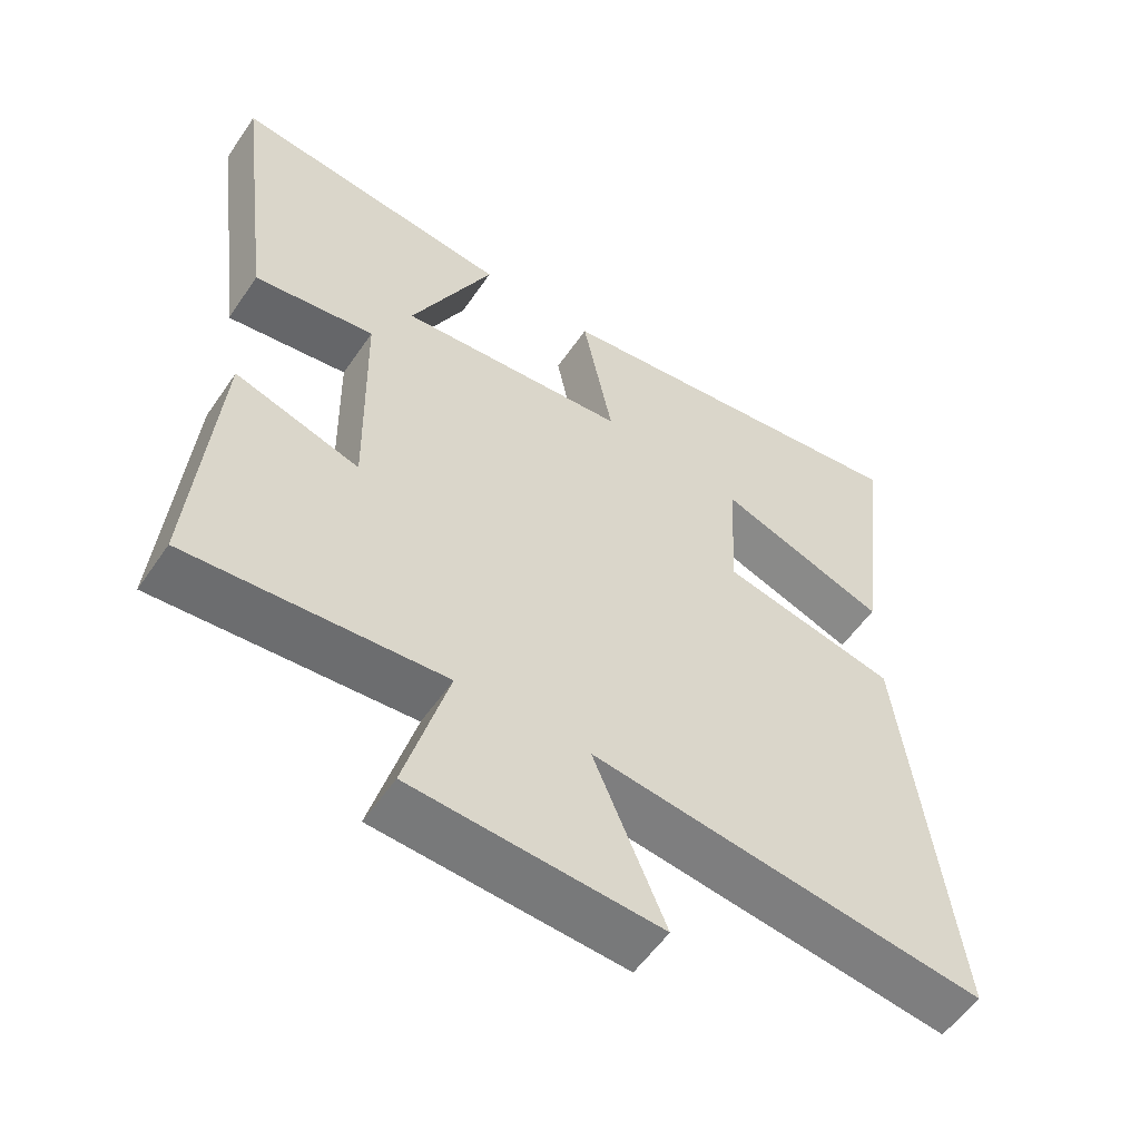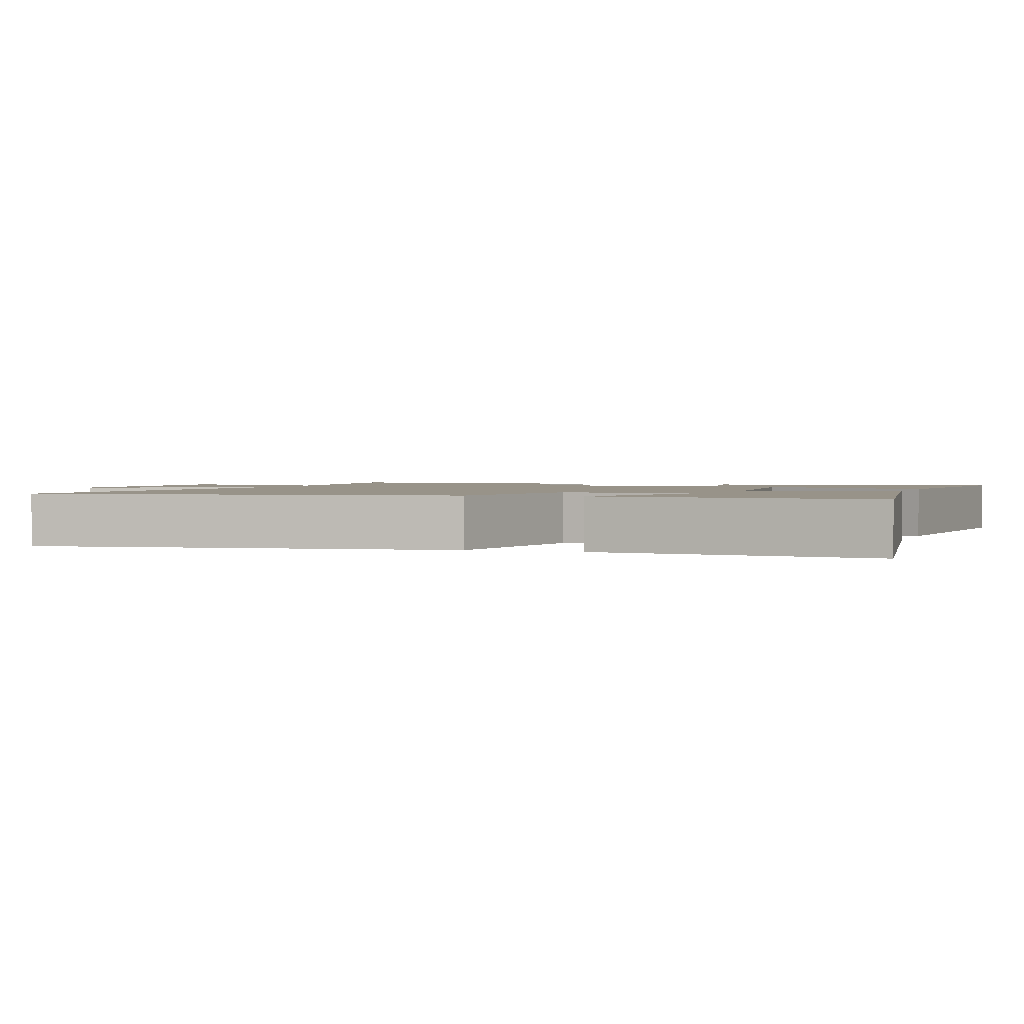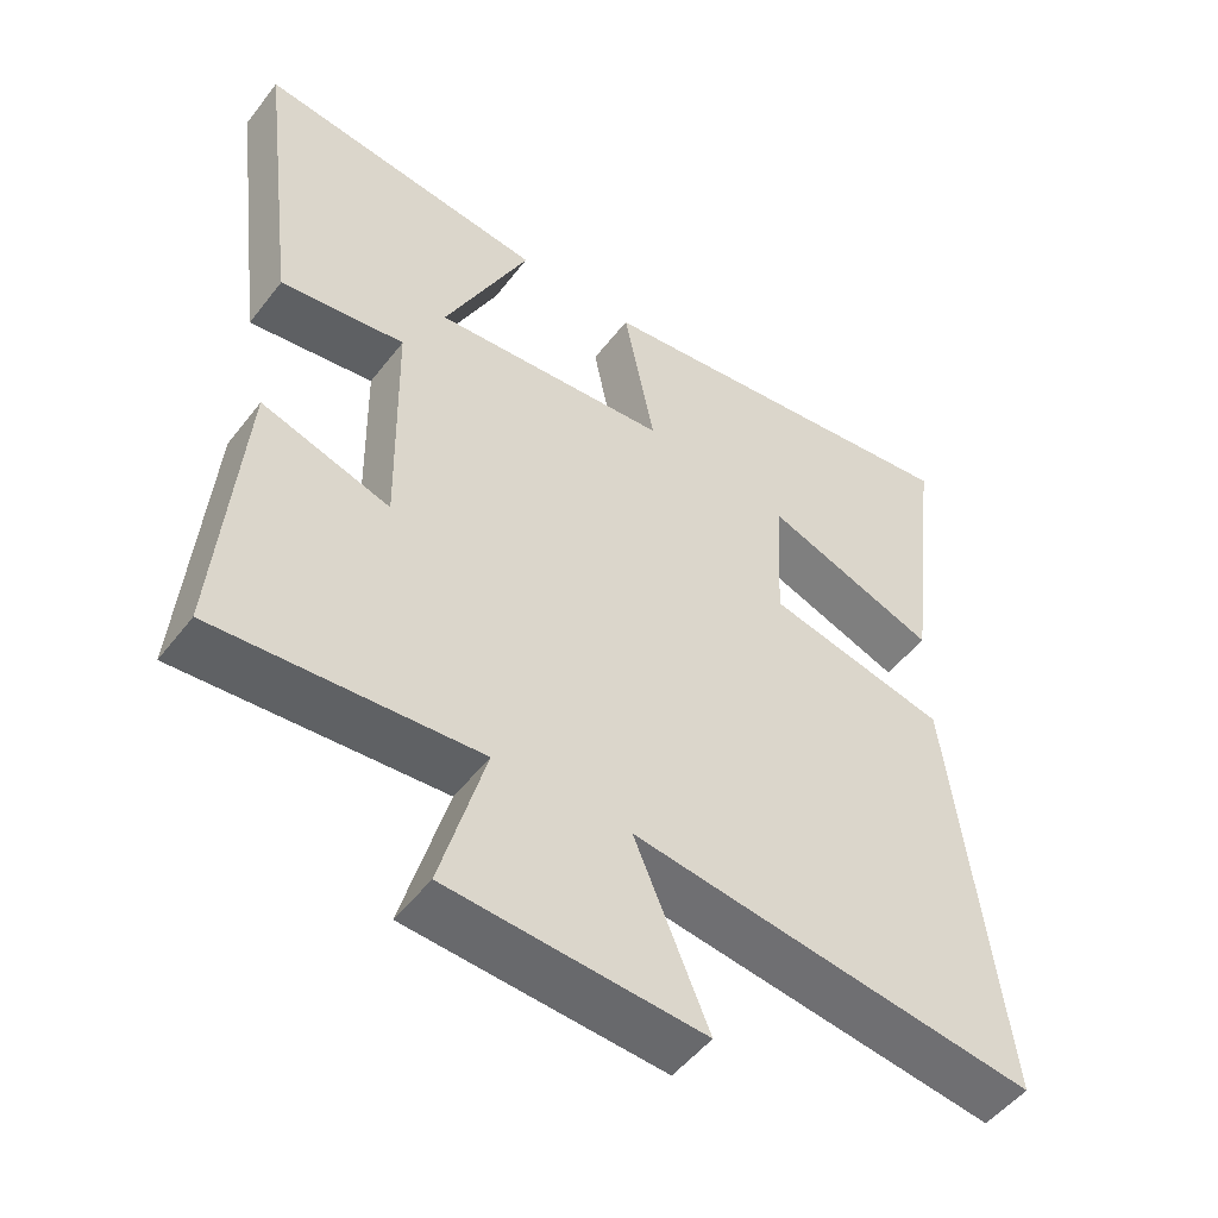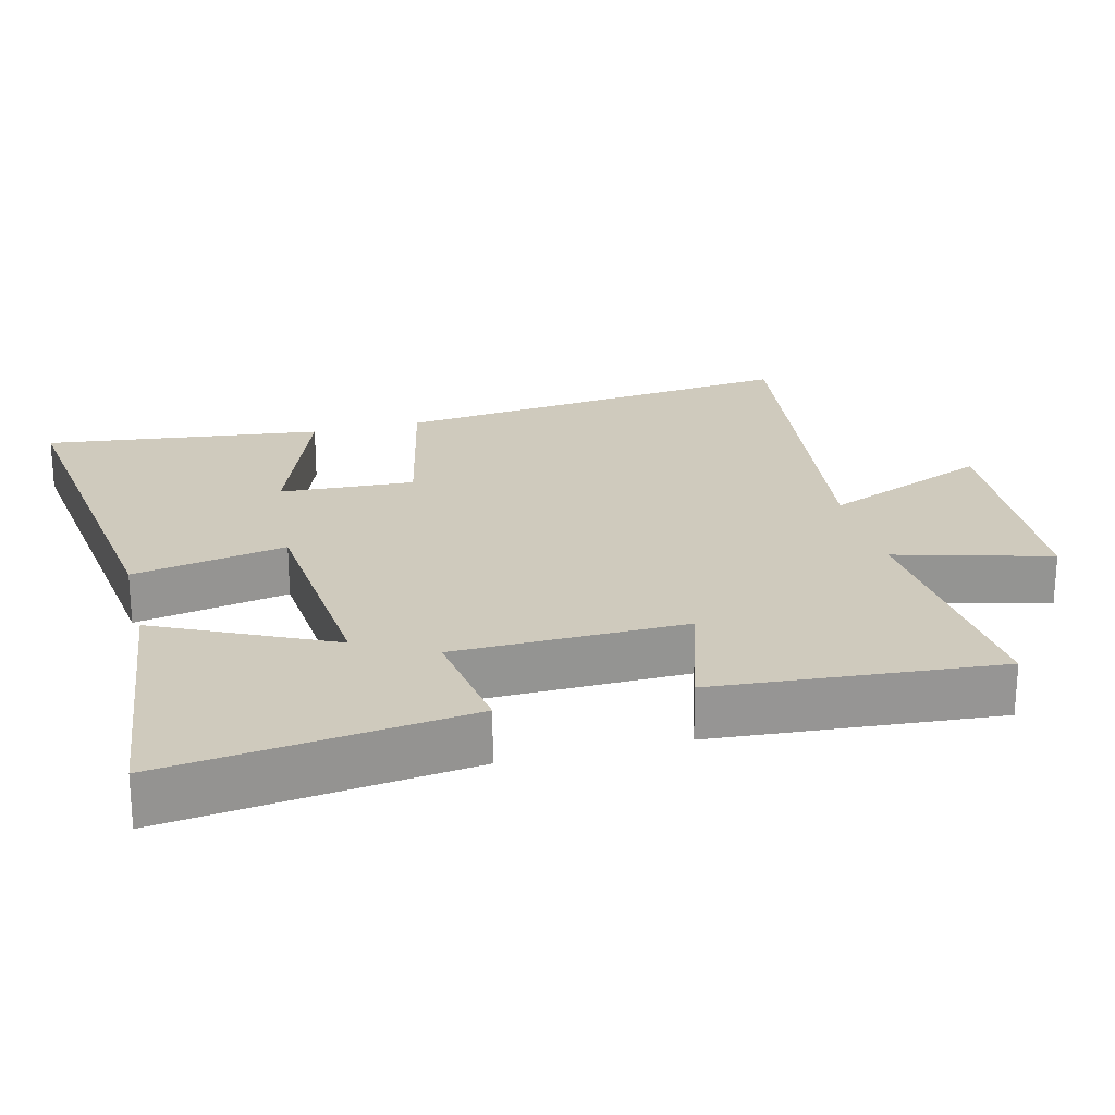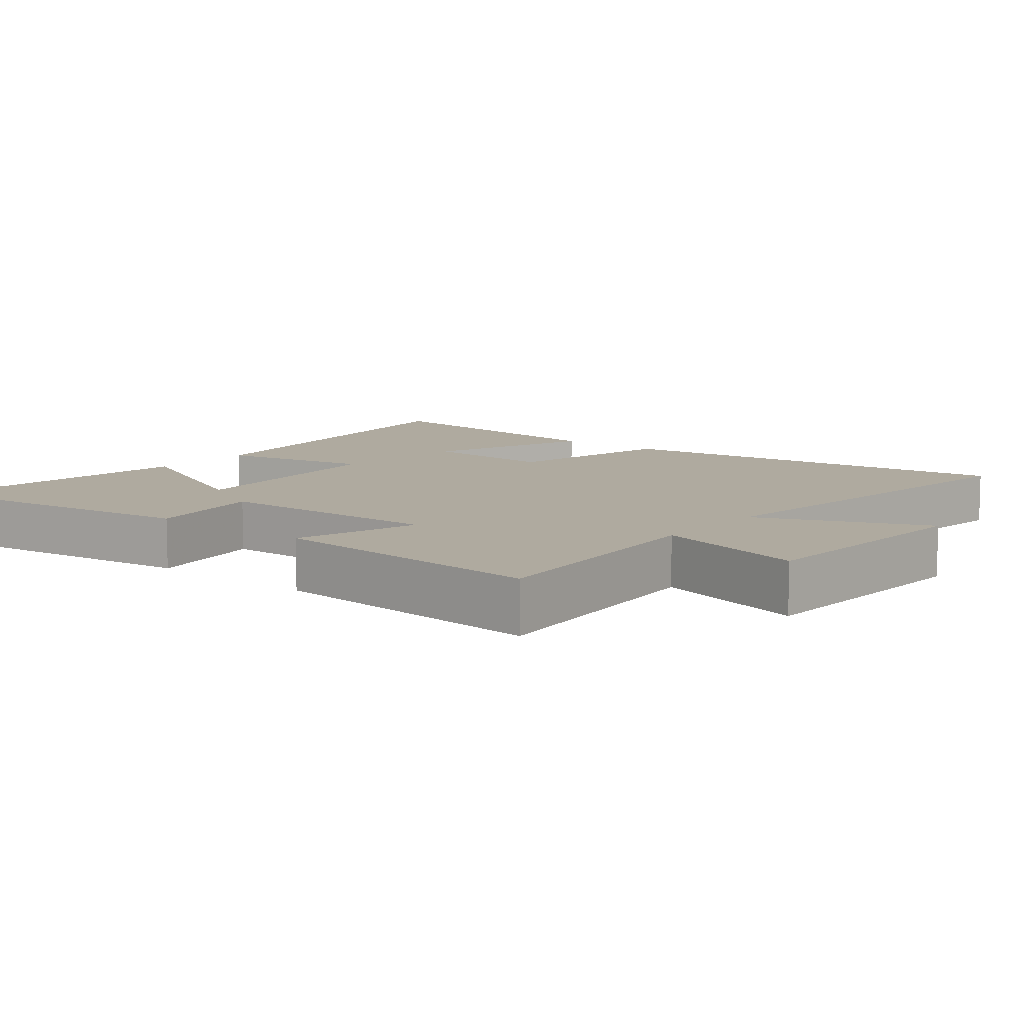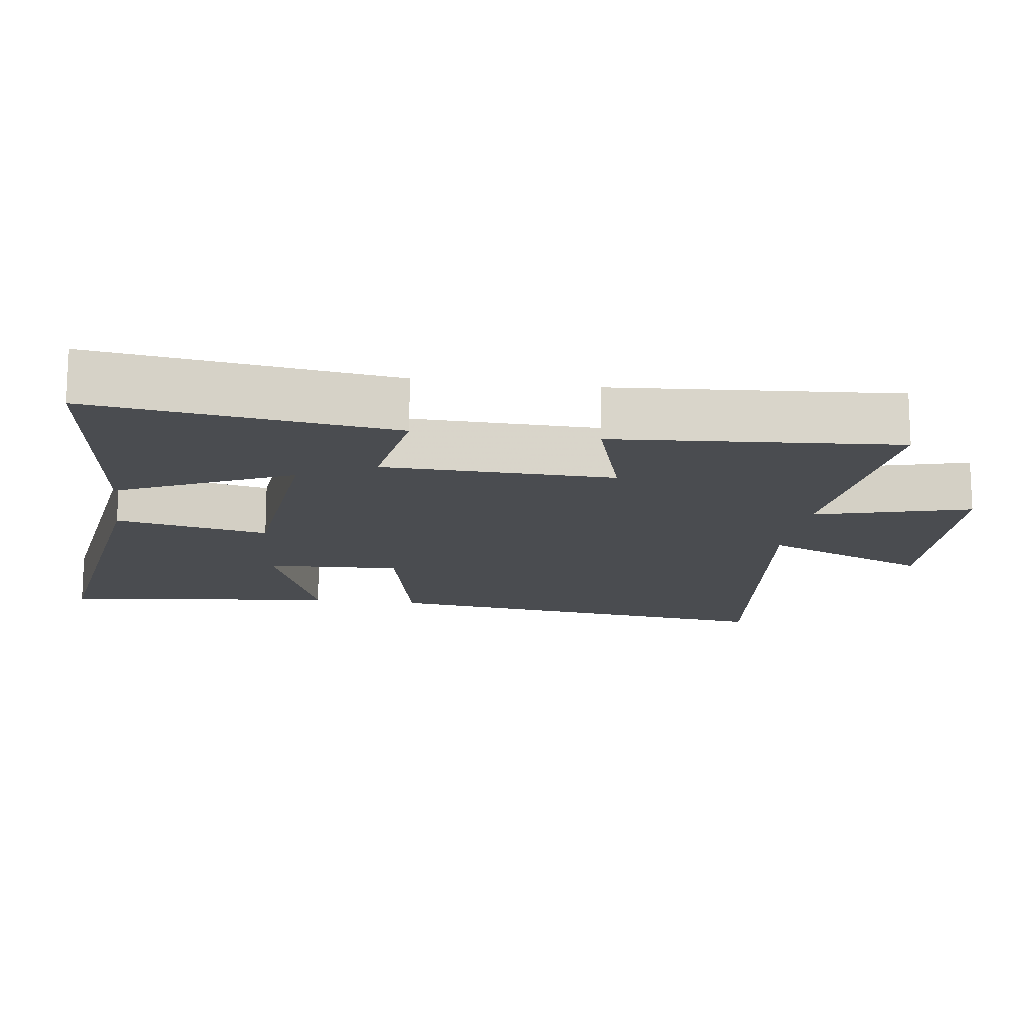
<metadata>
{"format":"obj","ext":"obj","renderer":"f3d","projection":"perspective","resolution":1024,"background":"white","views":[{"elev":-56.1,"azim":146.1,"up":"+Z"},{"elev":1.6,"azim":-71.5,"up":"+Y"},{"elev":-51.0,"azim":143.6,"up":"+Z"},{"elev":22.9,"azim":75.8,"up":"+Y"},{"elev":9.4,"azim":128.6,"up":"+Y"},{"elev":-14.9,"azim":81.6,"up":"+Y"}]}
</metadata>
<code>
v 0.533 0.07 -0.528
v 0.173 0.07 -0.5
v 0.234 0.07 -0.719
v -0.114 0.07 -0.741
v -0.013 0.07 -0.5
v -0.569 0.07 -0.574
v -0.5 0.07 0.015
v -0.251 0.07 0.07
v -0.261 0.07 0.262
v -0.5 0.07 0.175
v -0.548 0.07 0.571
v -0.01 0.07 0.5
v -0.053 0.07 0.282
v 0.273 0.07 0.254
v 0.156 0.07 0.5
v 0.554 0.07 0.548
v 0.5 0.07 0.122
v 0.329 0.07 0.147
v 0.323 0.07 -0.181
v 0.5 0.07 -0.126
v 0.533 0 -0.528
v 0.173 0 -0.5
v 0.234 0 -0.719
v -0.114 0 -0.741
v -0.013 0 -0.5
v -0.569 0 -0.574
v -0.5 0 0.015
v -0.251 0 0.07
v -0.261 0 0.262
v -0.5 0 0.175
v -0.548 0 0.571
v -0.01 0 0.5
v -0.053 0 0.282
v 0.273 0 0.254
v 0.156 0 0.5
v 0.554 0 0.548
v 0.5 0 0.122
v 0.329 0 0.147
v 0.323 0 -0.181
v 0.5 0 -0.126
f 19 20 1 2
f 18 19 2
f 15 16 17 18
f 14 15 18
f 13 14 18 2
f 11 12 13
f 9 10 11
f 9 11 13
f 8 9 13 2
f 5 6 7 8
f 2 3 4 5
f 2 5 8
f 22 21 40 39
f 22 39 38
f 38 37 36 35
f 38 35 34
f 22 38 34 33
f 33 32 31
f 31 30 29
f 33 31 29
f 22 33 29 28
f 28 27 26 25
f 25 24 23 22
f 28 25 22
f 1 21 22 2
f 2 22 23 3
f 3 23 24 4
f 4 24 25 5
f 5 25 26 6
f 6 26 27 7
f 7 27 28 8
f 8 28 29 9
f 9 29 30 10
f 10 30 31 11
f 11 31 32 12
f 12 32 33 13
f 13 33 34 14
f 14 34 35 15
f 15 35 36 16
f 16 36 37 17
f 17 37 38 18
f 18 38 39 19
f 19 39 40 20
f 20 40 21 1

</code>
